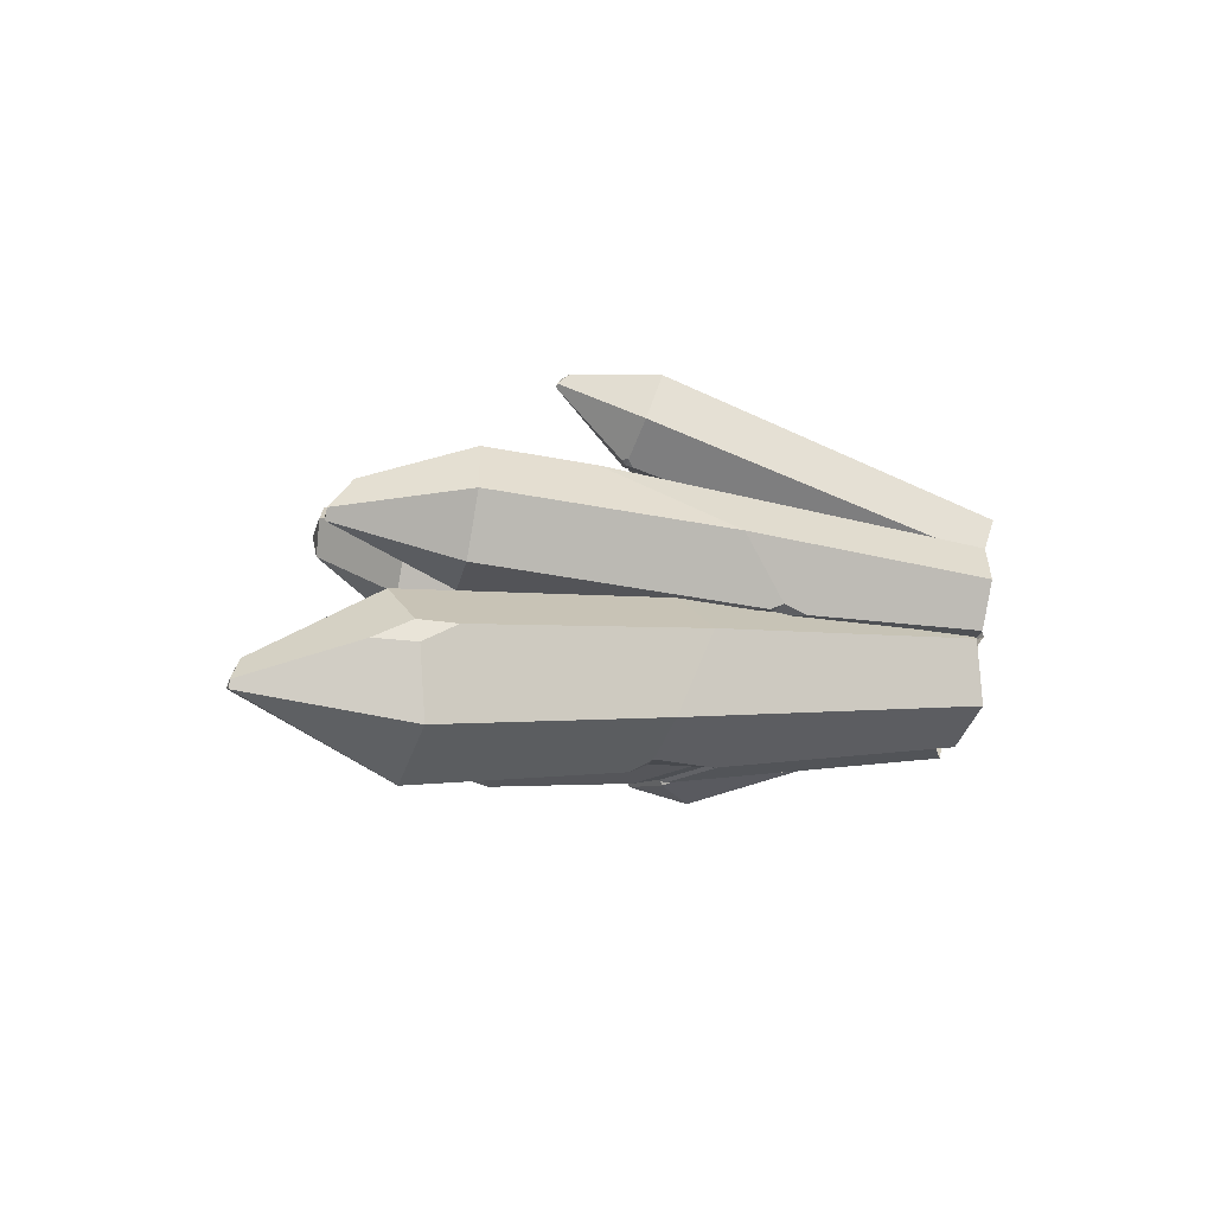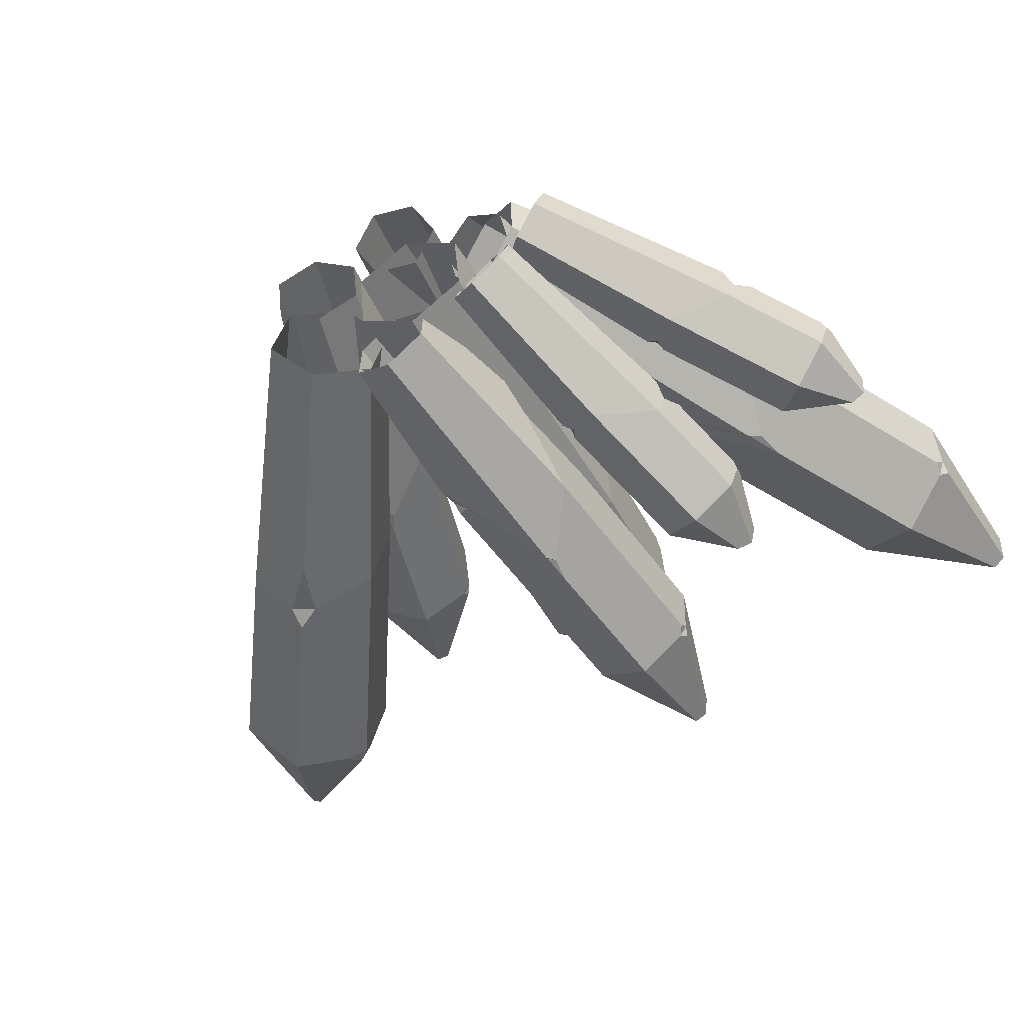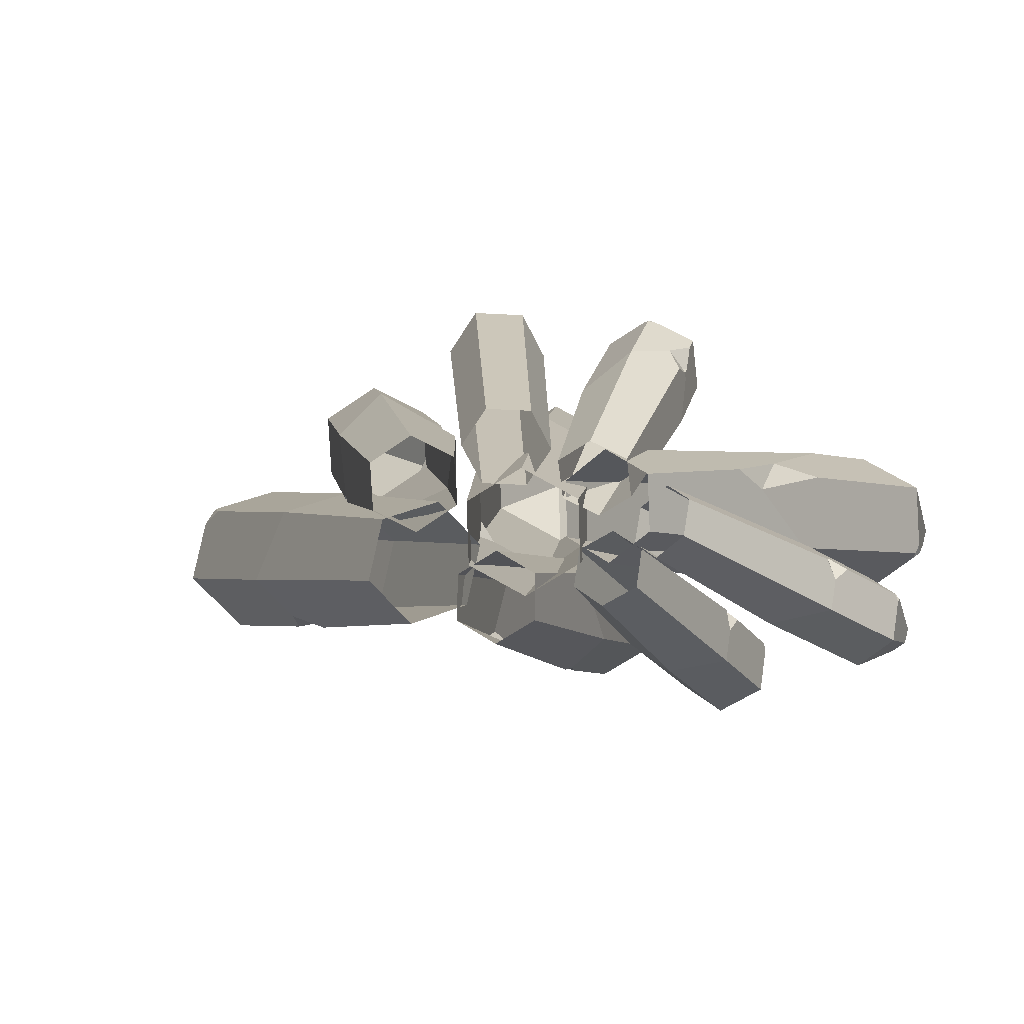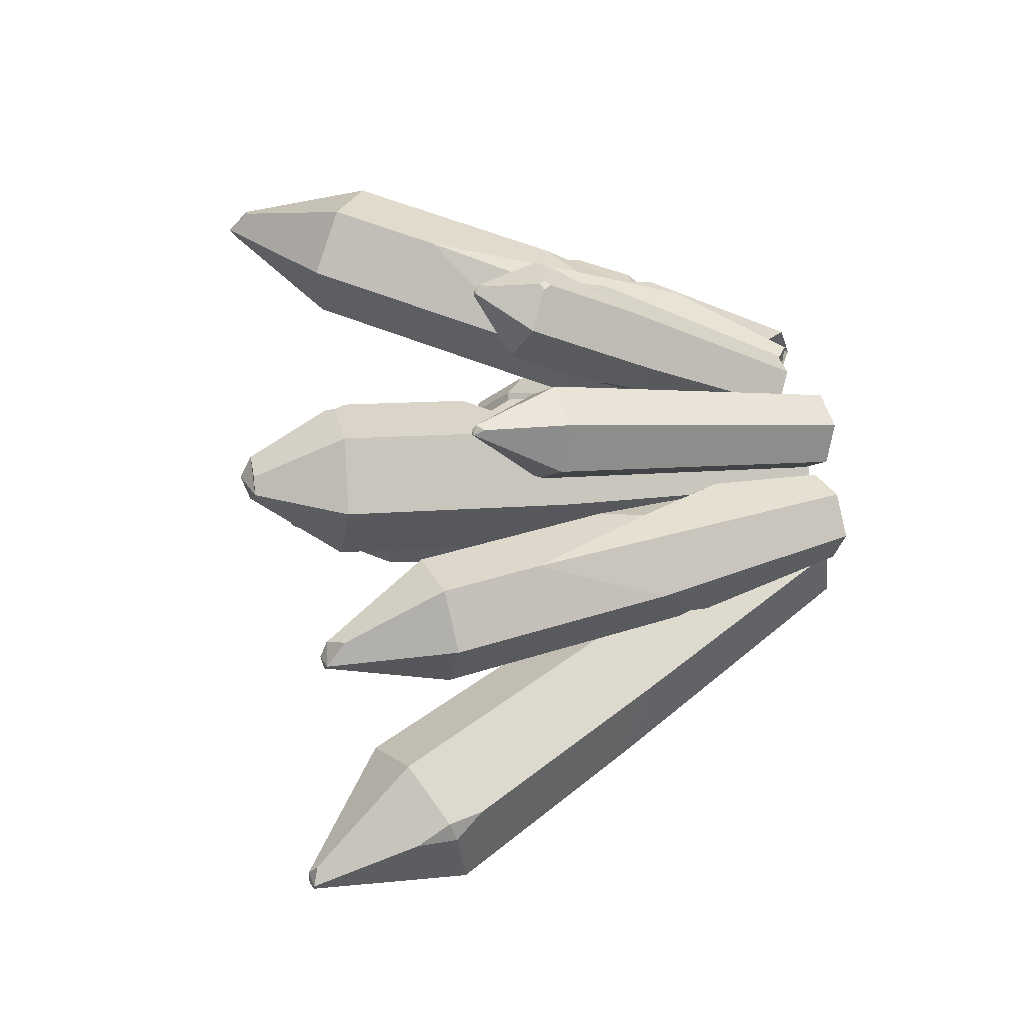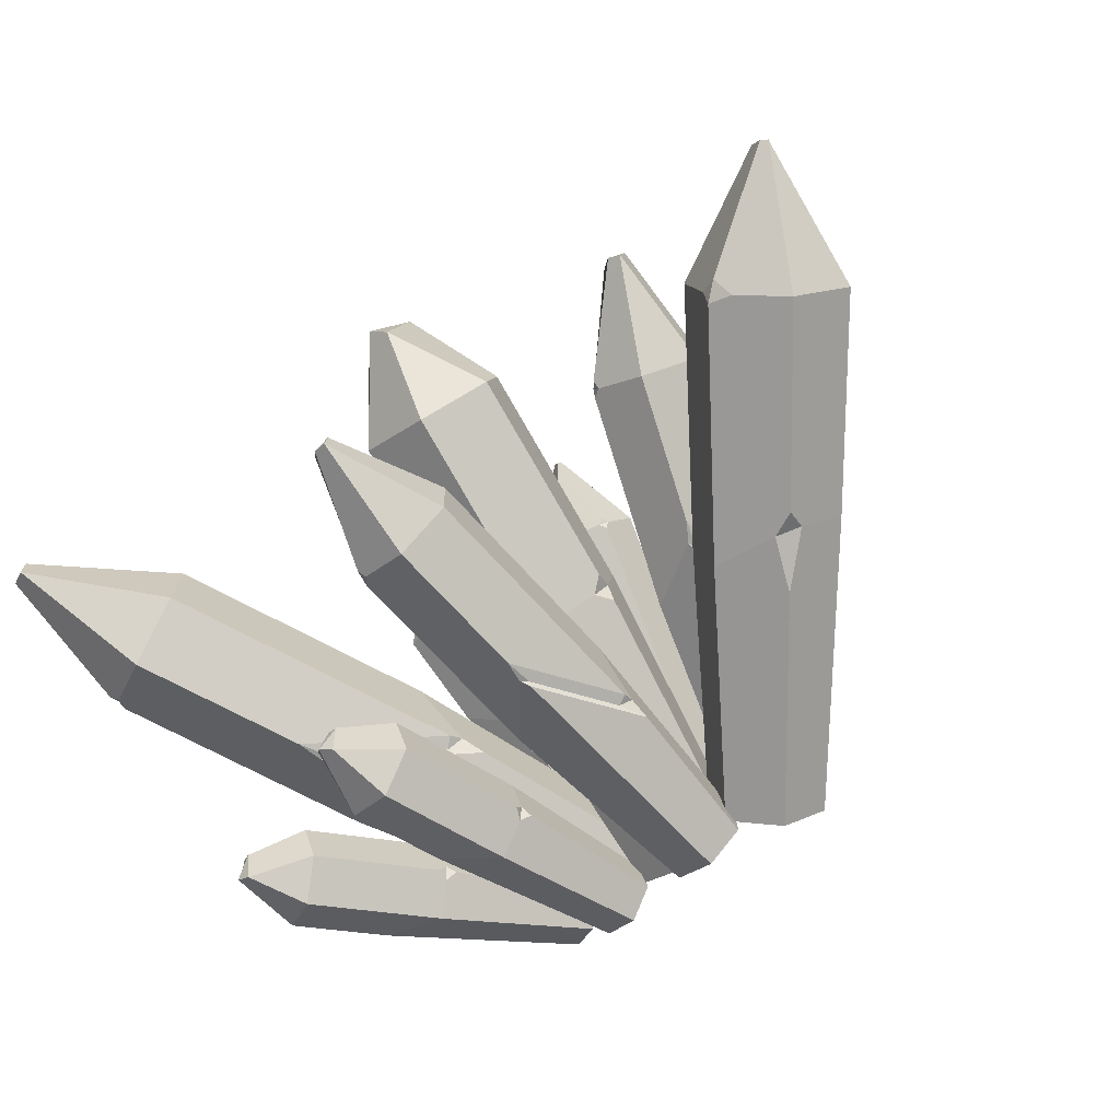
<metadata>
{"format":"obj","ext":"obj","renderer":"f3d","projection":"perspective","resolution":1024,"background":"white","views":[{"elev":3.2,"azim":-73.0,"up":"+Z"},{"elev":-52.9,"azim":36.7,"up":"+Z"},{"elev":-2.5,"azim":16.7,"up":"+Z"},{"elev":59.0,"azim":-87.1,"up":"+Z"},{"elev":-73.9,"azim":-137.5,"up":"+Z"}]}
</metadata>
<code>
o Плоскость.002
v -1.318 0.2455 -0.9734
v -1.641 -0.05207 -0.5667
v -1.531 0.02389 0.01665
v -1.098 0.3974 0.1932
v -0.775 0.6949 -0.2136
v -0.8852 0.619 -0.7969
v -4.832 4.181 -1.038
v -5.268 3.779 -0.4881
v -4.534 4.386 0.5387
v -4.098 4.788 -0.01092
v -5.596 5.299 -0.2216
v -5.602 5.292 -0.1404
v -5.455 5.263 0.01571
v -5.451 5.363 -0.1481
v -5.535 5.353 -0.2244
v -2.809 2.397 0.4037
v -2.408 2.766 -0.1008
v -3.755 2.15 -0.5278
v -3.346 1.933 0.1847
v -2.545 2.672 -0.8243
v -3.464 2.642 -1.033
v -3.197 2.548 -0.9918
v -2.935 2.045 -1.036
v -3.444 2.436 -0.9198
v -4.19 4.618 -0.8
v -4.413 4.542 -0.8671
v -4.377 4.753 -0.7411
v -4.216 4.707 -0.6359
v -4.883 3.622 0.2848
v -5.053 3.938 0.3271
v -5.245 4.251 0.1848
v -5.147 3.862 0.1537
v -1.241 0.1663 -0.1053
v -1.605 -0.0366 0.09137
v -1.606 -0.1182 0.5451
v -1.243 0.003033 0.802
v -0.8792 0.2059 0.6054
v -0.878 0.2875 0.1517
v -3.134 4.308 0.4568
v -3.636 4.028 0.7282
v -3.638 3.915 1.354
v -3.137 4.082 1.709
v -2.635 4.362 1.437
v -3.738 5.279 1.068
v -3.776 5.241 1.183
v -3.62 5.051 1.426
v -3.52 5.261 1.234
v -3.625 5.326 1.101
v -2.708 3.152 1.542
v -2.684 1.844 0.984
v -1.679 2.403 0.4413
v -2.405 1.355 0.2506
v -2.542 1.653 0.3039
v -2.495 1.538 0.3489
v -2.424 1.672 0.2707
v -2.507 2.947 0.2138
v -2.37 2.649 0.1605
v -2.368 2.761 0.2108
v -2.397 2.671 0.2012
v -1.815 2.078 1.147
v -1.802 2.555 1.114
v -1.387 1.681 0.8031
v -1.234 1.32 0.8938
v -2.596 4.395 0.7971
v -2.697 4.454 0.7663
v -2.698 4.531 0.8304
v -2.633 4.461 0.8909
v -0.5602 0.5052 -1.167
v -0.948 0.5139 -0.9472
v -0.9513 0.5397 -0.502
v -0.5668 0.5569 -0.2768
v -0.179 0.5481 -0.4967
v -0.1757 0.5223 -0.9418
v -0.6052 4.923 -1.593
v -1.14 4.935 -1.29
v -1.145 4.97 -0.6759
v -0.6144 4.994 -0.3652
v -0.07939 4.982 -0.6686
v -0.7269 6.122 -1.246
v -0.7679 6.129 -1.13
v -0.6875 5.956 -0.8558
v -0.5303 6.057 -1.08
v -0.6064 6.125 -1.222
v -0.6039 3.991 -0.3069
v -1.122 2.739 -0.5462
v -0.05143 2.715 -1.153
v -1.11 2.055 -1.123
v -1.113 2.377 -1.141
v -1.113 2.269 -1.073
v -1.004 2.34 -1.174
v -0.5899 3.457 -1.508
v -0.5865 3.136 -1.49
v -0.5382 3.243 -1.467
v -0.5998 3.174 -1.457
v -0.2518 2.637 -0.4203
v -0.05902 3.035 -0.5554
v -0.04775 2.056 -0.6464
v -0.0451 1.705 -0.4781
v -0.07388 4.86 -1.278
v -0.1422 4.943 -1.322
v -0.1096 5.024 -1.279
v -0.07537 4.951 -1.205
v -0.2534 0.4707 -0.7124
v -0.7668 0.3129 -0.4201
v -0.7563 0.2105 0.1826
v -0.2324 0.2659 0.4931
v 0.2809 0.4237 0.2008
v 0.2704 0.5262 -0.4019
v -1.306 5.529 -0.02479
v -1.976 5.323 0.3572
v -1.963 5.189 1.145
v -1.278 5.261 1.551
v -0.621 5.602 0.3809
v -1.535 6.324 0.671
v -1.714 6.213 1.043
v -1.547 6.236 1.137
v -1.239 6.314 1.05
v -1.379 6.429 0.8576
v -0.9377 3.63 1.267
v -1.485 2.901 0.7476
v -0.8281 3.241 -0.422
v -0.2806 3.97 0.09774
v -0.492 3.767 1.014
v -0.3208 4.095 0.9303
v -0.2714 3.881 0.6211
v -0.2128 3.577 0.8405
v -1.496 3.009 0.1092
v -1.468 2.888 -0.06538
v -1.372 3.074 -0.1124
v -1.529 3.181 -0.01467
v -0.3865 3.822 0.8259
v -1.434 3.042 -0.002622
v -0.5868 5.37 1.152
v -0.609 5.485 1.068
v -0.6676 5.549 1.157
v -0.6925 5.441 1.217
v -0.2295 0.4334 0.341
v -0.6293 0.2904 0.3576
v -0.7698 0.09223 0.7062
v -0.5105 0.03704 1.038
v -0.1107 0.18 1.022
v 0.02983 0.3782 0.6731
v -1.189 3.377 1.526
v -1.836 2.969 1.963
v -1.525 2.903 2.36
v -1.047 3.074 2.341
v -0.8788 3.311 1.923
v -1.619 3.895 2.258
v -1.65 3.871 2.29
v -1.635 3.761 2.368
v -1.558 3.849 2.337
v -1.577 3.897 2.287
v -1.607 3.228 1.543
v -1.647 3.149 1.523
v -1.689 3.176 1.599
v -1.664 3.251 1.592
v 0.5083 0.433 -0.8033
v 0.2026 0.5506 -0.6238
v 0.2268 0.6659 -0.2694
v 0.5568 0.6637 -0.0945
v 0.8625 0.5461 -0.274
v 0.8382 0.4308 -0.6283
v 1.053 3.366 -1.916
v 0.6538 3.519 -1.681
v 0.6855 3.67 -1.218
v 1.117 3.667 -0.9894
v 1.484 3.363 -1.687
v 1.142 4.005 -1.776
v 1.041 4.094 -1.553
v 1.148 4.094 -1.501
v 1.333 4.04 -1.556
v 1.266 4.075 -1.699
v 0.9374 2.704 -0.6636
v 0.434 2.319 -0.7611
v 0.8018 2.015 -1.459
v 1.305 2.399 -1.361
v 1.203 2.602 -0.8195
v 1.365 2.703 -0.9498
v 1.326 2.5 -1.054
v 1.308 2.397 -0.8465
v 0.4083 2.197 -1.137
v 0.3863 2.082 -1.195
v 0.478 2.139 -1.269
v 0.4184 2.255 -1.253
v 1.262 2.553 -0.9314
v 0.4435 2.168 -1.203
v 1.505 3.456 -1.204
v 1.512 3.494 -1.283
v 1.499 3.564 -1.256
v 1.465 3.533 -1.194
v 1.014 0.4846 -0.3566
v 0.7601 0.699 -0.212
v 0.7913 0.8107 0.1315
v 1.077 0.708 0.3302
v 1.33 0.4936 0.1856
v 1.299 0.3819 -0.1579
v 2.564 2.94 -1.414
v 2.233 3.22 -1.224
v 2.273 3.366 -0.7757
v 2.646 3.232 -0.5159
v 2.937 2.805 -1.154
v 2.844 3.5 -1.278
v 2.763 3.623 -1.072
v 2.856 3.591 -1.012
v 3.012 3.478 -1.048
v 2.973 3.526 -1.192
v 2.14 2.424 -0.2071
v 1.563 2.233 -0.3425
v 1.854 1.806 -0.9804
v 2.431 1.997 -0.8449
v 2.36 2.237 -0.3327
v 2.552 2.272 -0.4451
v 2.458 2.094 -0.5467
v 2.391 2.015 -0.3471
v 1.53 2.114 -0.7063
v 1.477 2.014 -0.7637
v 1.585 2.034 -0.8271
v 1.568 2.159 -0.819
v 2.407 2.169 -0.435
v 1.558 2.074 -0.7673
v 2.948 2.903 -0.6864
v 2.973 2.933 -0.762
v 2.981 3.002 -0.7378
v 2.936 2.987 -0.6809
v 0.3721 0.8501 0.05971
v 0.03744 0.7577 0.2316
v 0.039 0.5846 0.5781
v 0.3752 0.5037 0.7527
v 0.7098 0.596 0.5808
v 0.7083 0.7692 0.2343
v 0.3169 3.695 1.324
v -0.1358 3.57 1.557
v -0.1337 3.336 2.025
v 0.7738 3.351 2.029
v 0.7717 3.586 1.56
v 0.295 3.994 2.04
v 0.2751 3.968 2.092
v 0.3172 3.84 2.175
v 0.3944 3.932 2.098
v 0.3554 3.99 2.051
v 0.3384 2.324 1.81
v -0.1095 2.07 1.392
v 0.3411 2.429 0.6912
v 0.7889 2.683 1.109
v 0.6309 2.836 1.87
v 0.7773 3.167 1.937
v 0.7884 2.588 1.648
v -0.1112 2.259 1.012
v -0.11 2.223 0.8833
v -0.02583 2.327 0.8796
v 0.7488 2.93 1.687
v 0.7813 2.992 1.686
v 0.7829 2.927 1.579
v 0.7832 2.894 1.637
v -0.1103 2.499 1.076
v -0.07091 2.531 1.015
v -0.1132 2.614 1.082
v 0.2633 3.241 2.232
v 0.3222 3.172 2.235
v 0.3786 3.242 2.232
v 0.3207 3.288 2.253
v 0.5224 0.635 -0.3987
v 0.07142 0.796 -0.146
v 0.05223 0.8036 0.395
v 0.484 0.6502 0.6834
v 0.935 0.4891 0.4308
v 0.9542 0.4815 -0.1103
v 2.337 5.705 -0.6115
v 1.715 5.927 -0.2629
v 1.688 5.938 0.4836
v 2.284 5.726 0.8814
v 2.906 5.504 0.5329
v 2.678 7.104 -0.112
v 2.627 7.122 0.02693
v 2.631 6.877 0.3507
v 2.865 6.938 0.09151
v 2.815 7.055 -0.07829
v 1.875 4.577 0.8831
v 0.7775 3.381 0.4873
v 2.022 2.937 -0.2099
v 0.5395 2.628 -0.2581
v 0.6706 2.996 -0.2586
v 0.6225 2.87 -0.1827
v 0.7821 2.91 -0.2961
v 1.739 4.026 -0.6091
v 1.608 3.658 -0.6085
v 1.706 3.757 -0.5716
v 1.607 3.705 -0.5666
v 1.718 2.893 0.6651
v 2.111 3.273 0.5361
v 1.722 2.158 0.3585
v 1.569 1.75 0.5383
v 2.898 5.394 -0.2135
v 2.857 5.52 -0.2642
v 2.925 5.596 -0.2047
v 2.93 5.495 -0.1187
f 17 10 9 16
f 9 13 12 31 30
f 7 11 15 27 26
f 19 29 32 8 18
f 2 18 24 23 1
f 22 21 7 26 25 20
f 8 11 7
f 10 14 13 9
f 16 9 30 29 19
f 11 12 15
f 12 13 14
f 14 15 12
f 18 8 7 21 24
f 1 23 22 20 6
f 4 16 19 3
f 6 20 17 5
f 3 19 18 2
f 5 17 16 4
f 21 22 24
f 20 25 28 10 17
f 24 22 23
f 25 26 27
f 28 27 15 14 10
f 27 28 25
f 29 30 32
f 32 31 12 11 8
f 32 30 31
f 34 52 57 33
f 38 51 62 63 37
f 49 42 41 50
f 35 50 54 52 34
f 33 57 58 51 38
f 56 39 65 64 51 58
f 42 46 45 41
f 40 44 39
f 67 66 48 47 43
f 43 47 46 42
f 41 45 44 40
f 44 45 48
f 45 46 47
f 47 48 45
f 65 66 67
f 36 49 50 35
f 61 43 42 49 60
f 50 41 40 53 54
f 39 44 48 66 65
f 52 54 55
f 55 54 53
f 56 58 59
f 59 58 57
f 56 59 55 53
f 59 57 52 55
f 53 40 39 56
f 60 62 61
f 37 63 60 49 36
f 62 60 63
f 65 67 64
f 51 64 67 43 61 62
f 69 87 92 68
f 73 86 97 98 72
f 84 77 76 85
f 70 85 89 87 69
f 68 92 93 86 73
f 91 74 100 99 86 93
f 77 81 80 76
f 75 79 74
f 102 101 83 82 78
f 78 82 81 77
f 76 80 79 75
f 79 80 83
f 80 81 82
f 82 83 80
f 100 101 102
f 71 84 85 70
f 96 78 77 84 95
f 85 76 75 88 89
f 74 79 83 101 100
f 87 89 90
f 90 89 88
f 91 93 94
f 94 93 92
f 91 94 90 88
f 94 92 87 90
f 88 75 74 91
f 95 97 96
f 72 98 95 84 71
f 97 95 98
f 100 102 99
f 86 99 102 78 96 97
f 104 128 129 121 103
f 107 108 122 125 126
f 119 112 111 120
f 105 120 127 128 104
f 136 135 117 116 112
f 112 116 115 111
f 110 114 109
f 109 114 118 113
f 125 122 113 134 133 124
f 111 115 114 110
f 114 115 118
f 115 116 117
f 117 118 115
f 122 121 109 113
f 108 103 121 122
f 106 119 120 105
f 113 118 117 135 134
f 120 111 110 130 127
f 134 135 136
f 123 131 124
f 106 107 126 123 119
f 125 131 126
f 127 132 128
f 130 110 109 121 129
f 129 132 130
f 131 125 124
f 131 123 126
f 132 129 128
f 132 127 130
f 134 136 133
f 119 123 124 133 136 112
f 141 146 145 140
f 153 154 155
f 142 147 146 141
f 140 145 144 139
f 144 149 148 156 155
f 137 143 147 142
f 147 152 151 146
f 145 150 149 144
f 138 154 153 143 137
f 143 148 152 147
f 146 151 150 145
f 139 144 155 154 138
f 148 149 152
f 149 150 151
f 151 152 149
f 153 155 156
f 153 156 148 143
f 158 182 183 175 157
f 161 162 176 179 180
f 173 166 165 174
f 159 174 181 182 158
f 190 189 171 170 166
f 166 170 169 165
f 164 168 163
f 163 168 172 167
f 179 176 167 188 187 178
f 165 169 168 164
f 168 169 172
f 169 170 171
f 171 172 169
f 176 175 163 167
f 162 157 175 176
f 160 173 174 159
f 167 172 171 189 188
f 174 165 164 184 181
f 188 189 190
f 177 185 178
f 160 161 180 177 173
f 179 185 180
f 181 186 182
f 184 164 163 175 183
f 183 186 184
f 185 179 178
f 185 177 180
f 186 183 182
f 186 181 184
f 188 190 187
f 173 177 178 187 190 166
f 192 216 217 209 191
f 195 196 210 213 214
f 207 200 199 208
f 193 208 215 216 192
f 224 223 205 204 200
f 200 204 203 199
f 198 202 197
f 197 202 206 201
f 213 210 201 222 221 212
f 199 203 202 198
f 202 203 206
f 203 204 205
f 205 206 203
f 210 209 197 201
f 196 191 209 210
f 194 207 208 193
f 201 206 205 223 222
f 208 199 198 218 215
f 222 223 224
f 211 219 212
f 194 195 214 211 207
f 213 219 214
f 215 220 216
f 218 198 197 209 217
f 217 220 218
f 219 213 212
f 219 211 214
f 220 217 216
f 220 215 218
f 222 224 221
f 207 211 212 221 224 200
f 226 249 250 243 225
f 246 245 251 252
f 234 239 238 261 260
f 227 242 248 249 226
f 235 240 239 234
f 241 259 258 233 242
f 232 236 231
f 231 236 240 235
f 241 245 246 234 260 259
f 233 237 236 232
f 236 237 240
f 237 238 239
f 239 240 237
f 244 243 231 235
f 230 225 243 244
f 228 241 242 227
f 258 259 260
f 253 244 235 234 246 252
f 228 229 247 245 241
f 229 230 244 253 254 247
f 248 250 249
f 242 233 232 257 255 248
f 257 232 231 243 250 256
f 251 254 252
f 255 257 256
f 250 248 255 256
f 254 253 252
f 245 247 254 251
f 258 260 261
f 258 261 238 237 233
f 263 281 286 262
f 267 280 291 292 266
f 278 271 270 279
f 264 279 283 281 263
f 262 286 287 280 267
f 285 268 294 293 280 287
f 271 275 274 270
f 269 273 268
f 296 295 277 276 272
f 272 276 275 271
f 270 274 273 269
f 273 274 277
f 274 275 276
f 276 277 274
f 294 295 296
f 265 278 279 264
f 290 272 271 278 289
f 279 270 269 282 283
f 268 273 277 295 294
f 281 283 284
f 284 283 282
f 285 287 288
f 288 287 286
f 285 288 284 282
f 288 286 281 284
f 282 269 268 285
f 289 291 290
f 266 292 289 278 265
f 291 289 292
f 294 296 293
f 280 293 296 272 290 291

</code>
